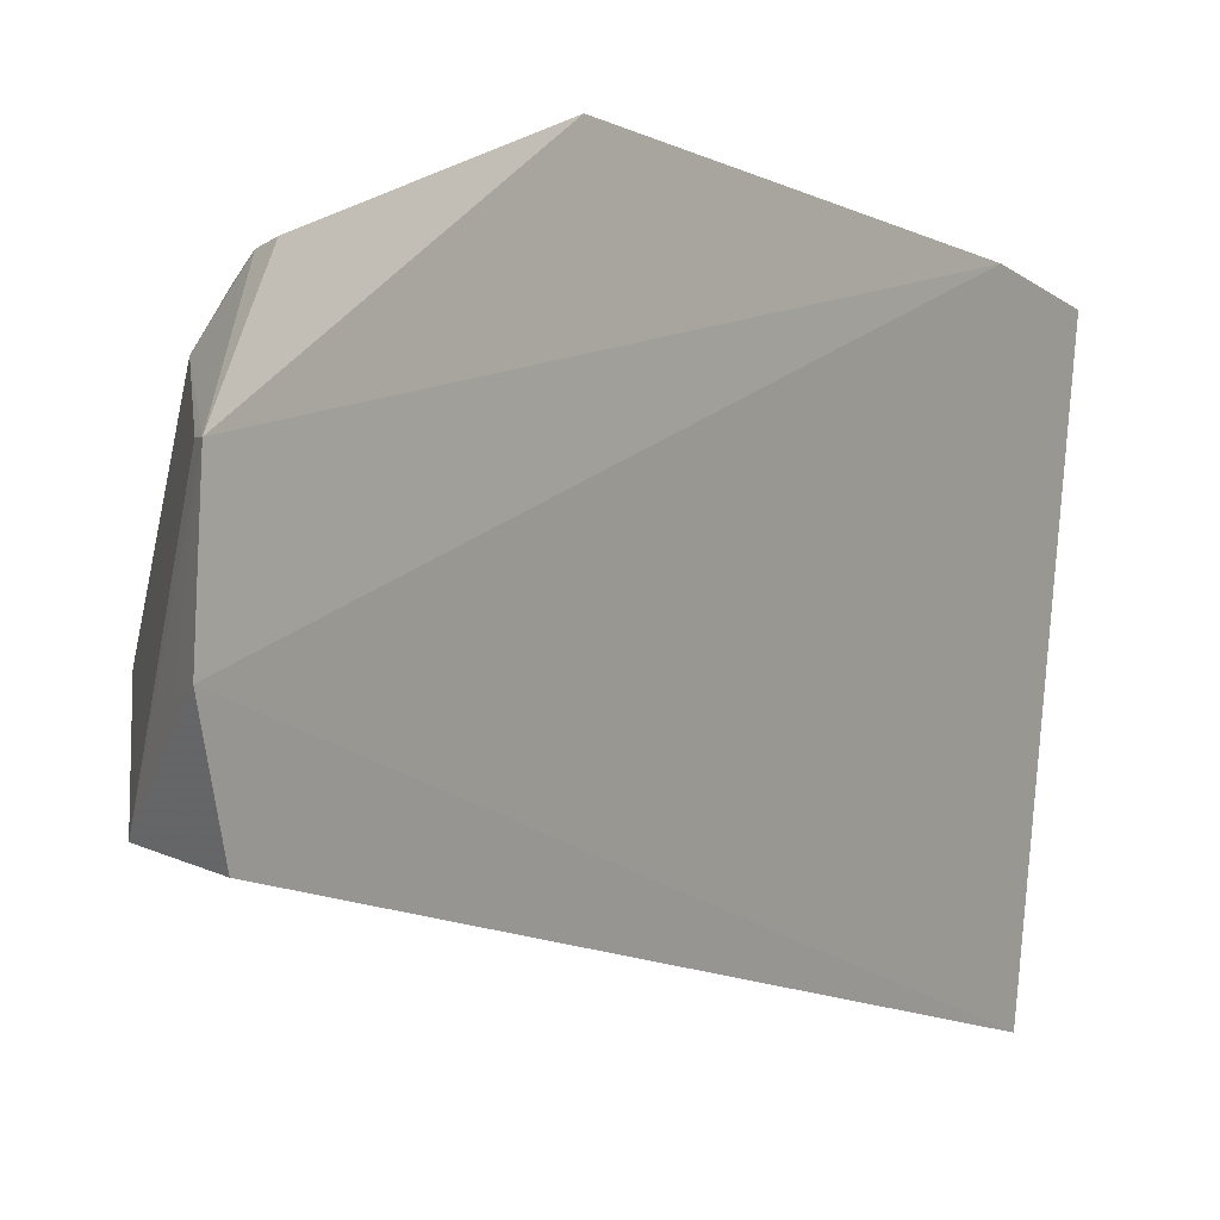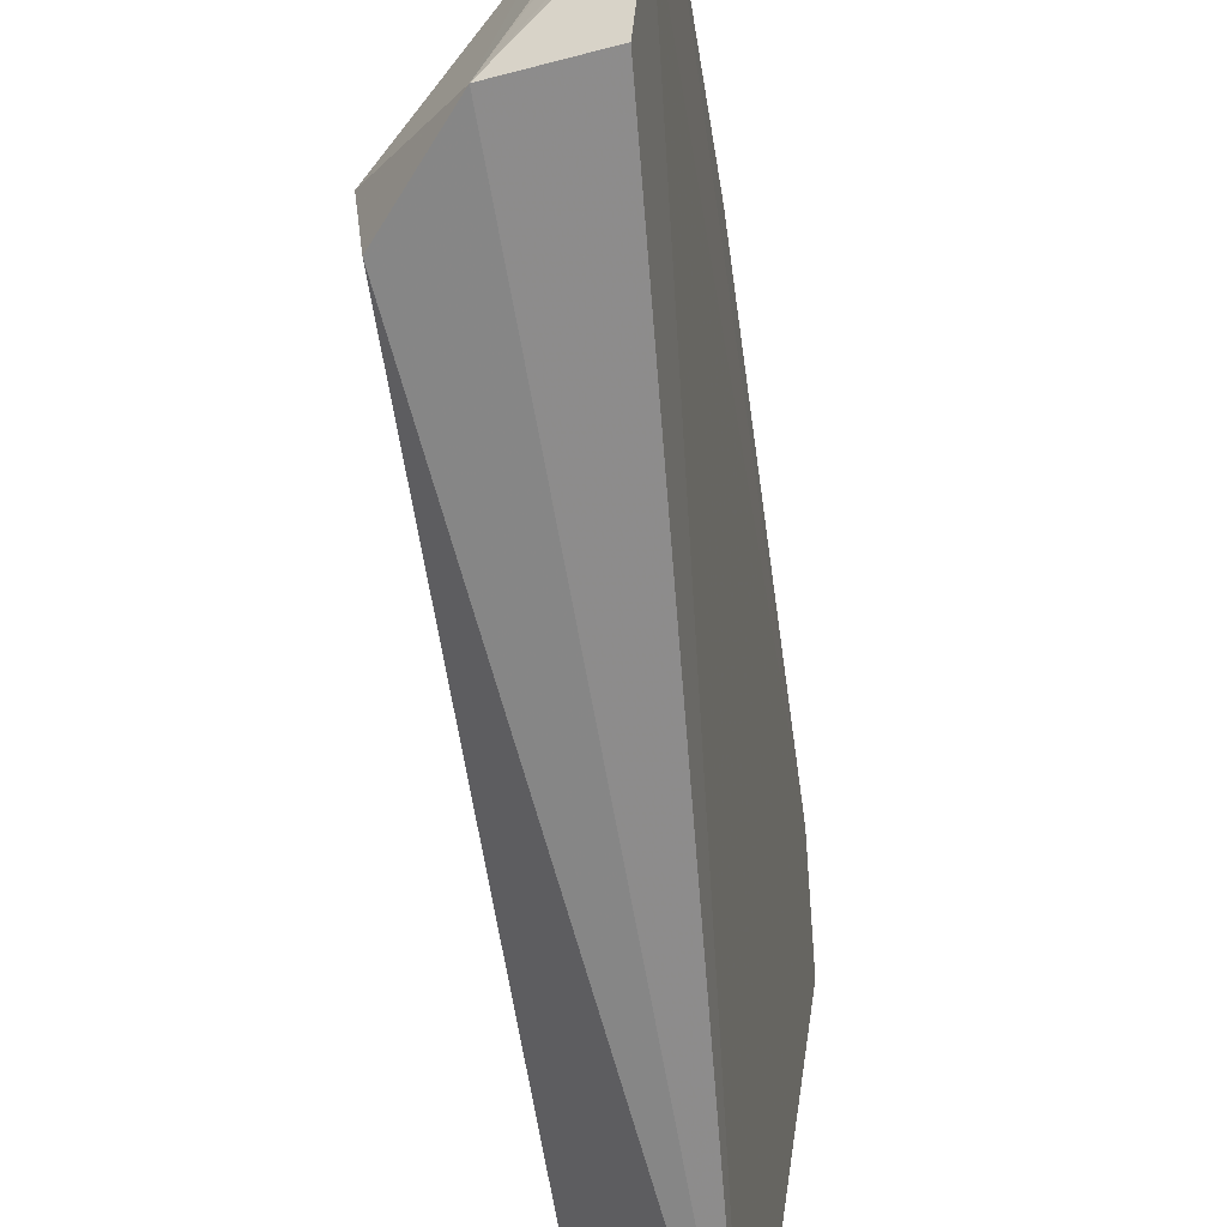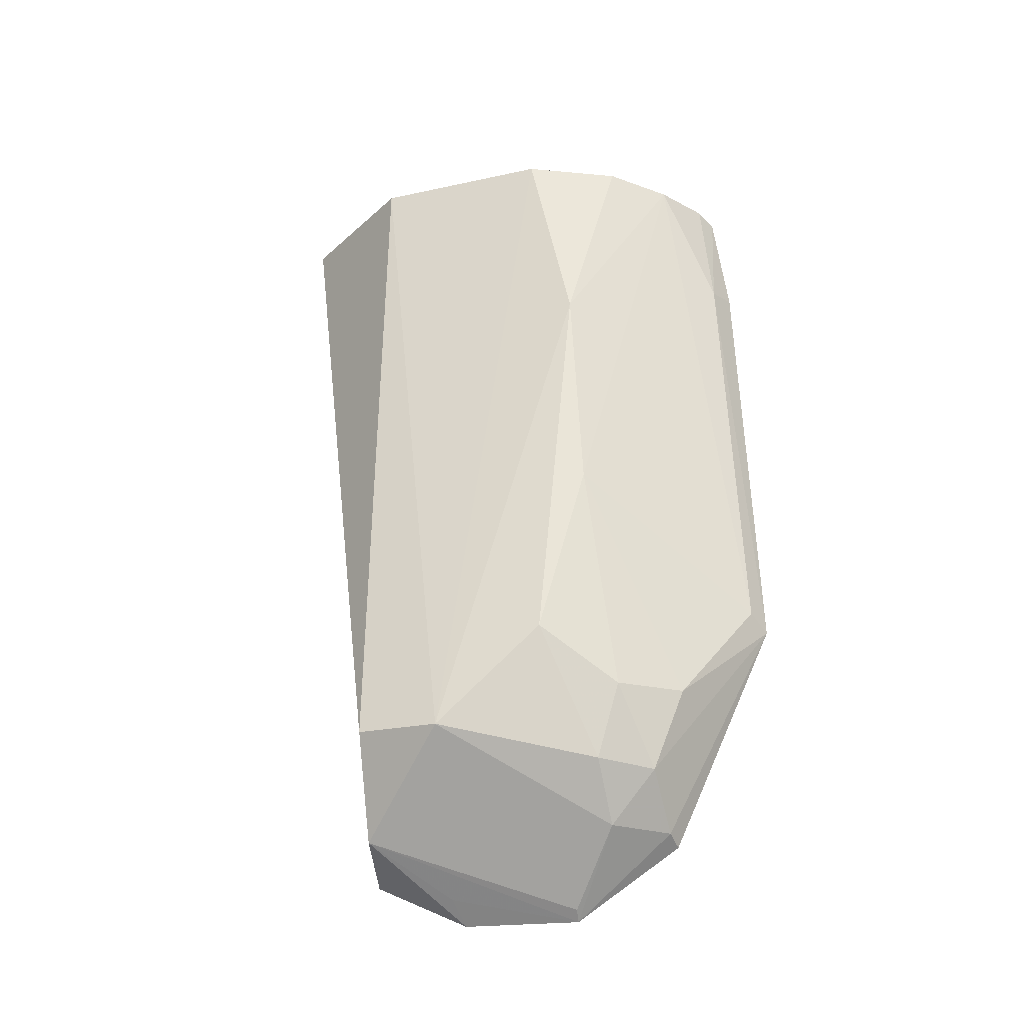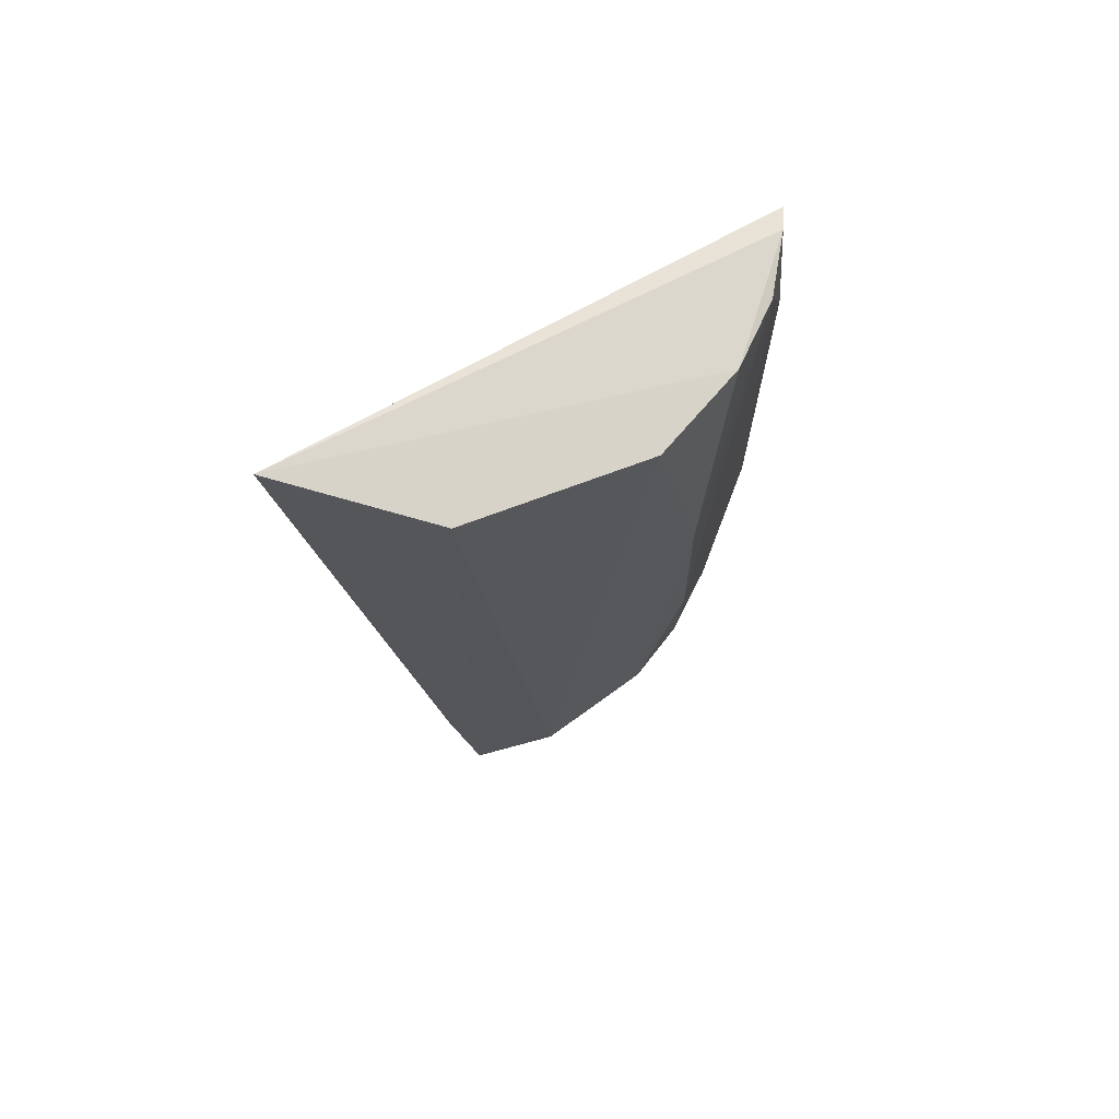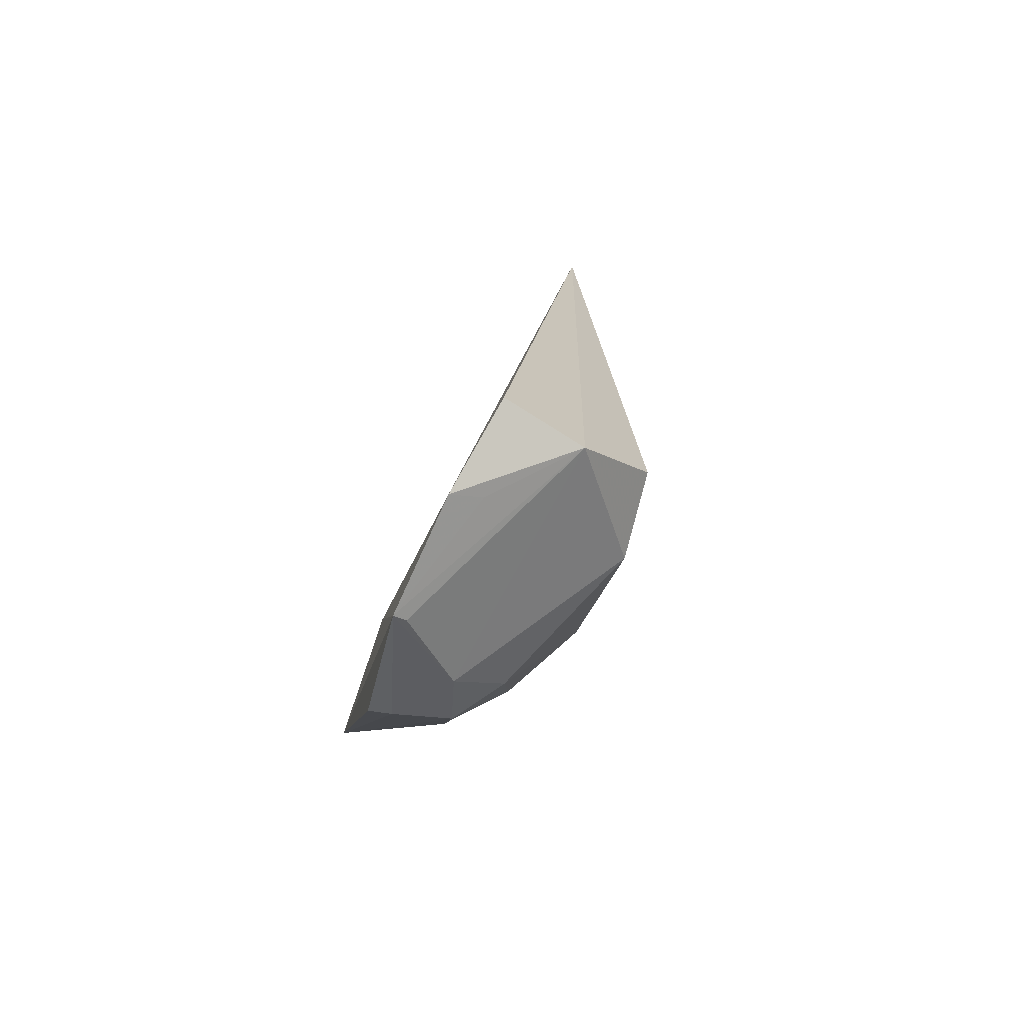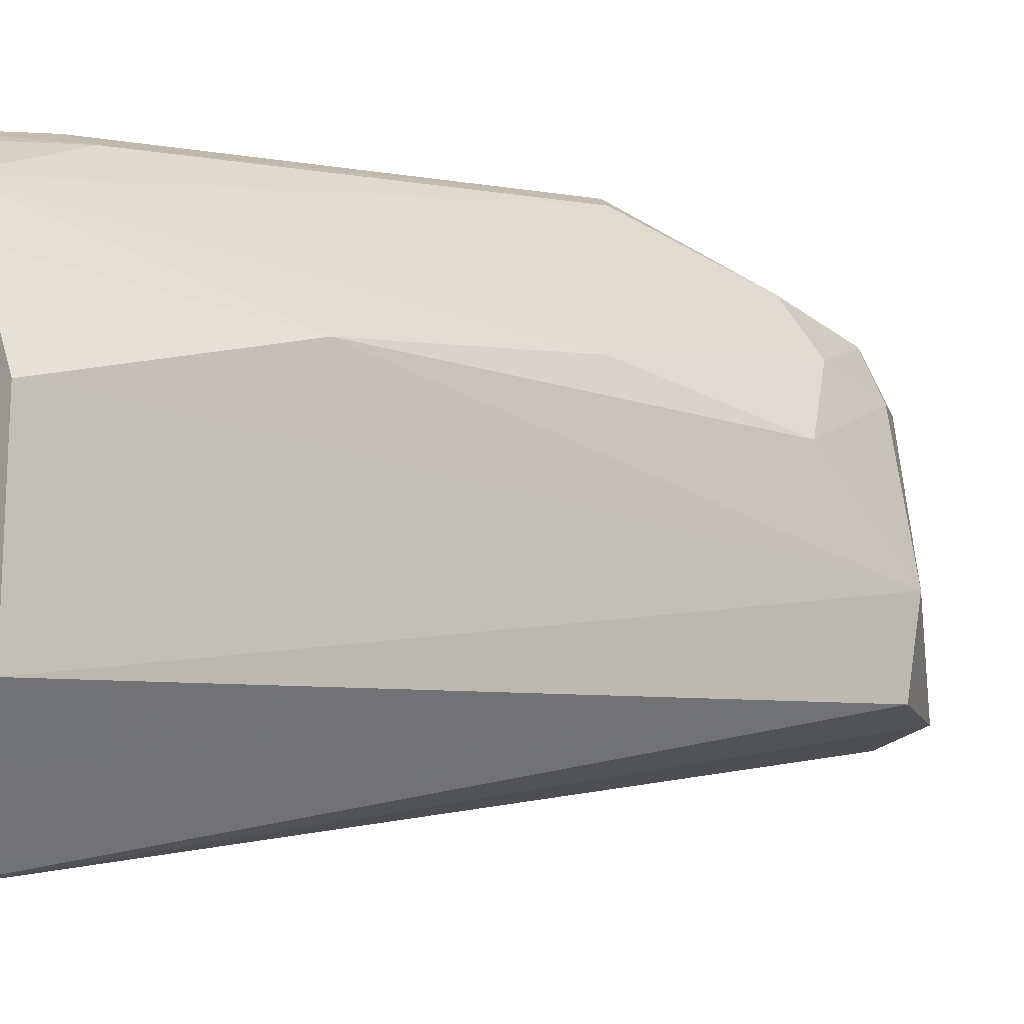
<metadata>
{"format":"obj","ext":"obj","renderer":"f3d","projection":"perspective","resolution":1024,"background":"white","views":[{"elev":-5.7,"azim":37.2,"up":"+Z"},{"elev":-62.9,"azim":8.7,"up":"+Z"},{"elev":-33.3,"azim":-72.9,"up":"+Y"},{"elev":70.3,"azim":-112.3,"up":"+Y"},{"elev":-79.0,"azim":159.6,"up":"+Y"},{"elev":-5.3,"azim":-124.3,"up":"+Z"}]}
</metadata>
<code>
v -0.02162 -0.4943 0.02084
v -0.02389 -0.493 -0.009828
v -0.02376 -0.296 0.07516
v -0.03182 -0.2638 0.06905
v -0.07162 -0.4561 -0.003086
v -0.04382 -0.2607 -0.0575
v -0.05054 -0.4774 -0.0285
v -0.04514 -0.4426 0.05715
v -0.02597 -0.2652 0.07195
v -0.06996 -0.2662 0.02354
v -0.03196 -0.4883 -0.01115
v -0.04125 -0.4766 0.03569
v -0.02846 -0.4813 -0.03352
v -0.06943 -0.4543 -0.02501
v -0.02211 -0.416 0.07752
v -0.03261 -0.2988 0.07183
v -0.05831 -0.2652 0.04677
v -0.06802 -0.3836 0.03733
v -0.025 -0.4922 0.02137
v -0.05419 -0.4632 0.03568
v -0.06908 -0.265 -0.02342
v -0.02431 -0.4779 0.0494
v -0.02881 -0.4127 0.07465
v -0.04566 -0.2655 0.06041
v -0.07047 -0.3242 0.03517
v -0.07028 -0.4307 0.02475
v -0.03009 -0.4761 0.0487
v -0.05772 -0.4442 0.04253
v -0.04498 -0.4641 0.04846
f 1 2 3
f 9 6 4
f 9 3 2
f 9 2 6
f 11 7 2
f 11 2 1
f 11 1 7
f 12 5 7
f 13 7 6
f 13 6 2
f 13 2 7
f 14 7 5
f 14 6 7
f 15 1 3
f 16 9 4
f 16 3 9
f 16 15 3
f 17 4 6
f 19 12 7
f 19 7 1
f 19 1 12
f 20 5 12
f 21 6 14
f 21 17 6
f 21 10 17
f 21 14 5
f 21 5 10
f 22 1 15
f 23 8 15
f 23 15 16
f 23 18 8
f 24 16 4
f 24 4 17
f 24 23 16
f 24 18 23
f 25 10 5
f 25 17 10
f 25 24 17
f 25 18 24
f 26 5 20
f 26 25 5
f 26 18 25
f 27 12 1
f 27 1 22
f 27 22 15
f 28 26 20
f 28 8 18
f 28 18 26
f 29 20 12
f 29 12 27
f 29 28 20
f 29 8 28
f 29 27 15
f 29 15 8

</code>
